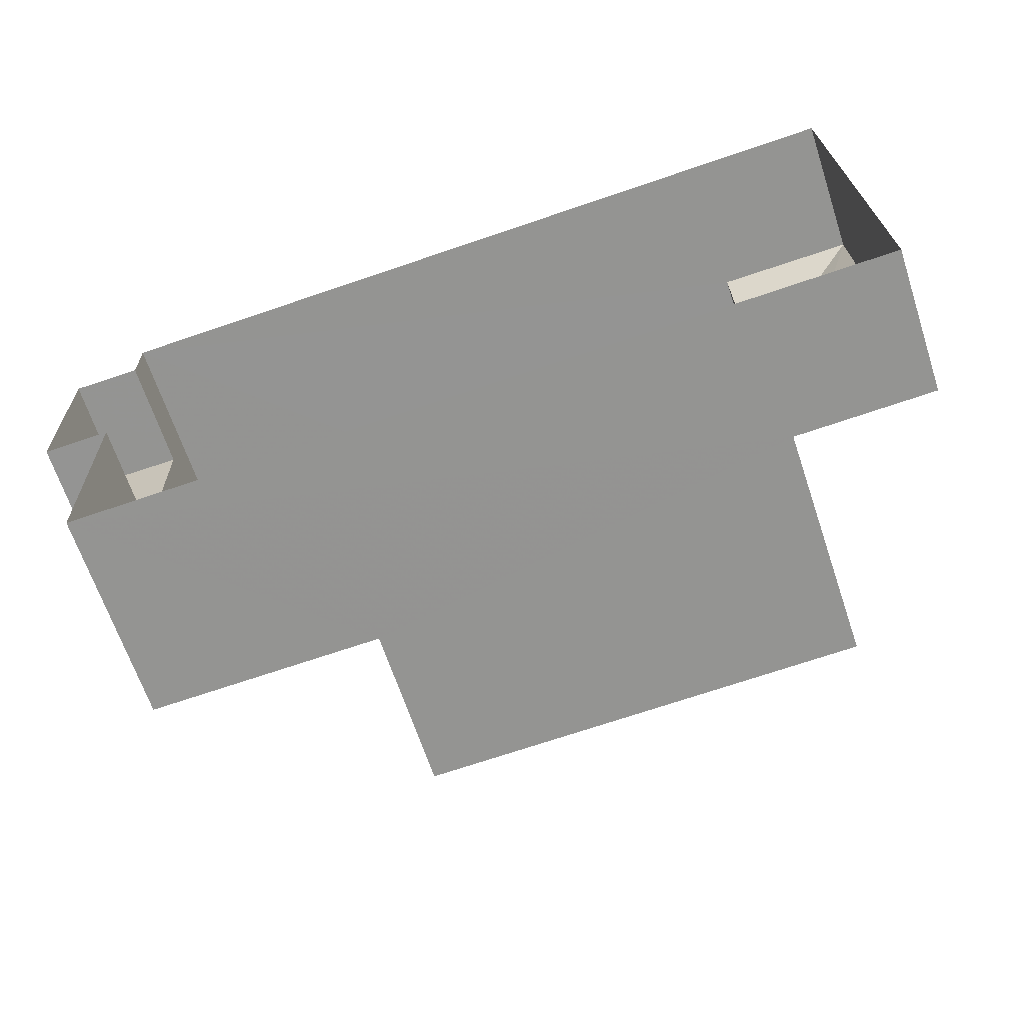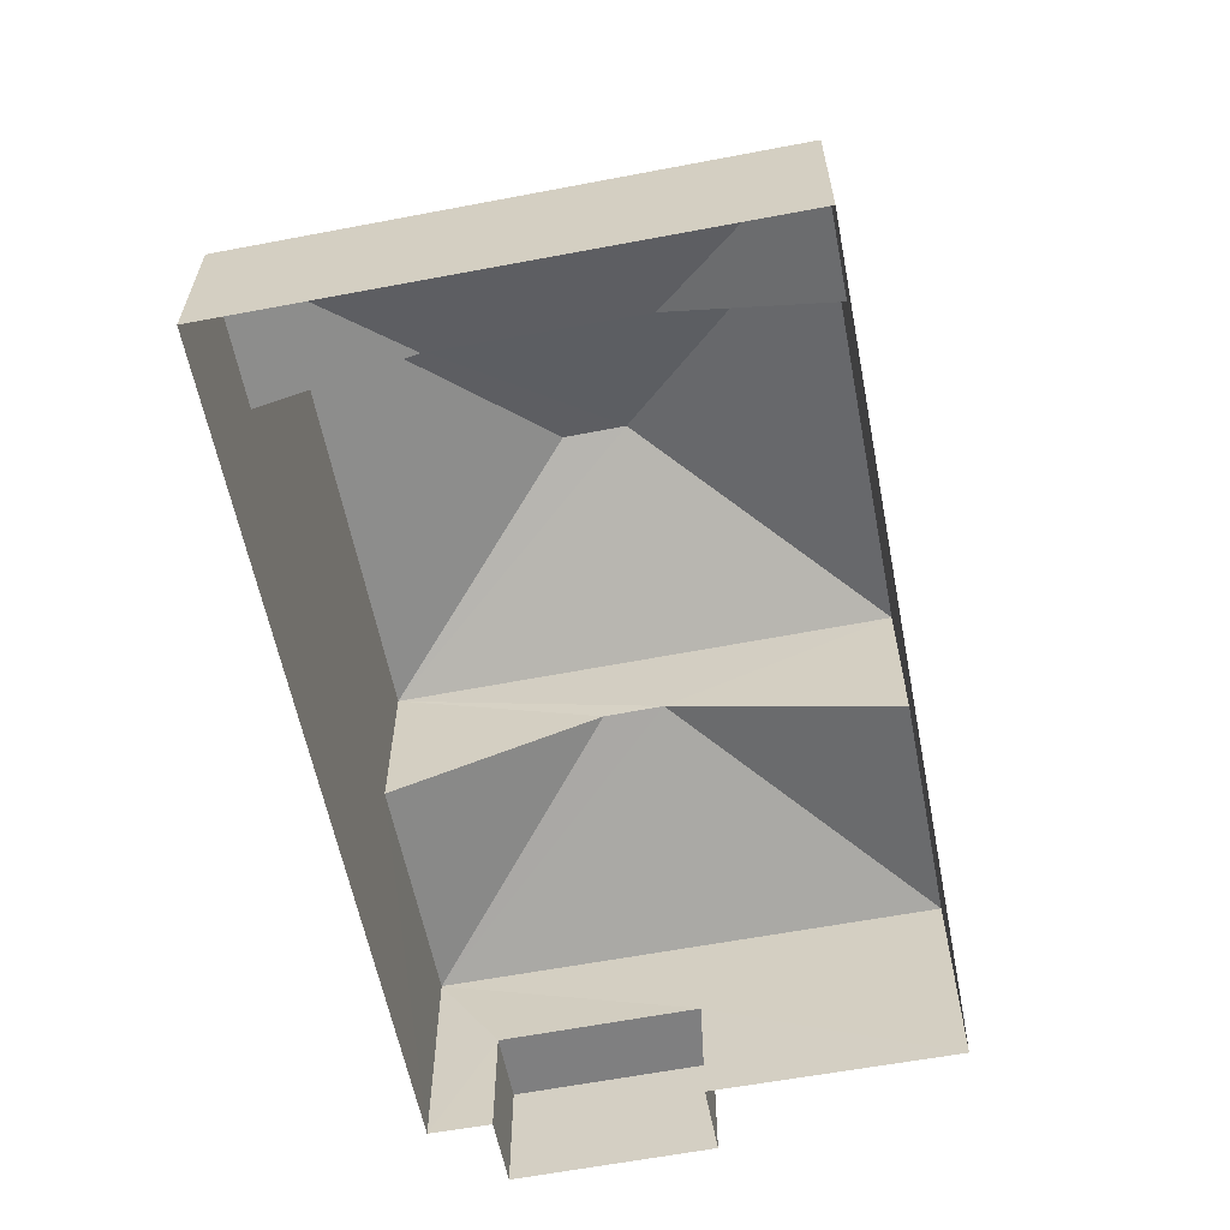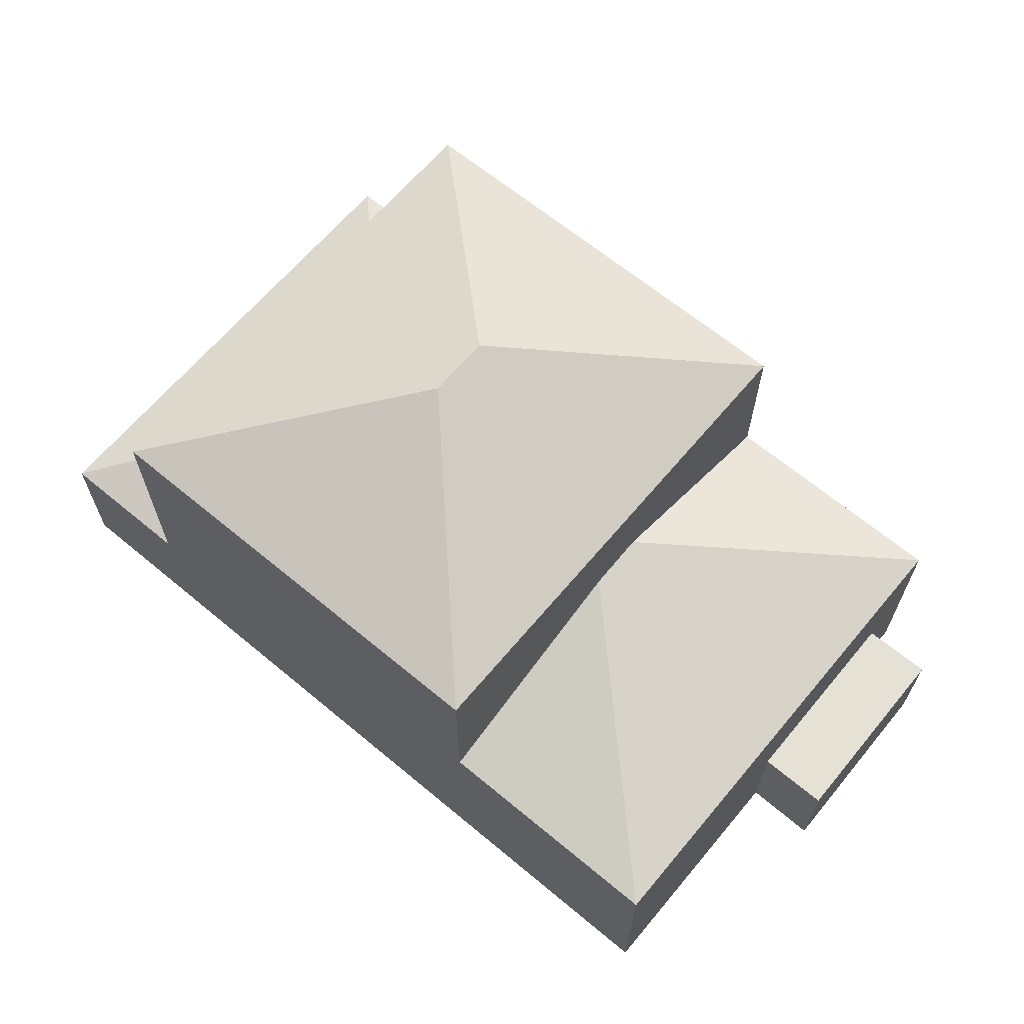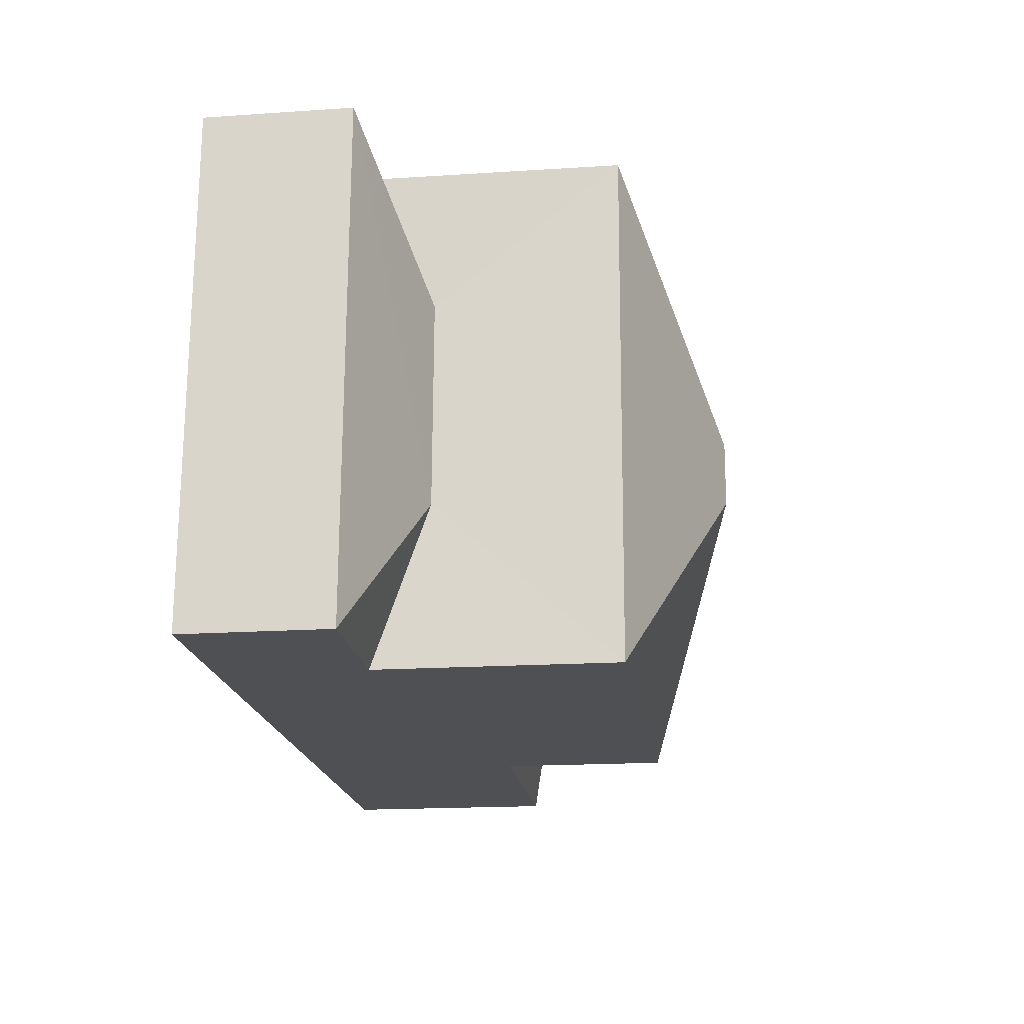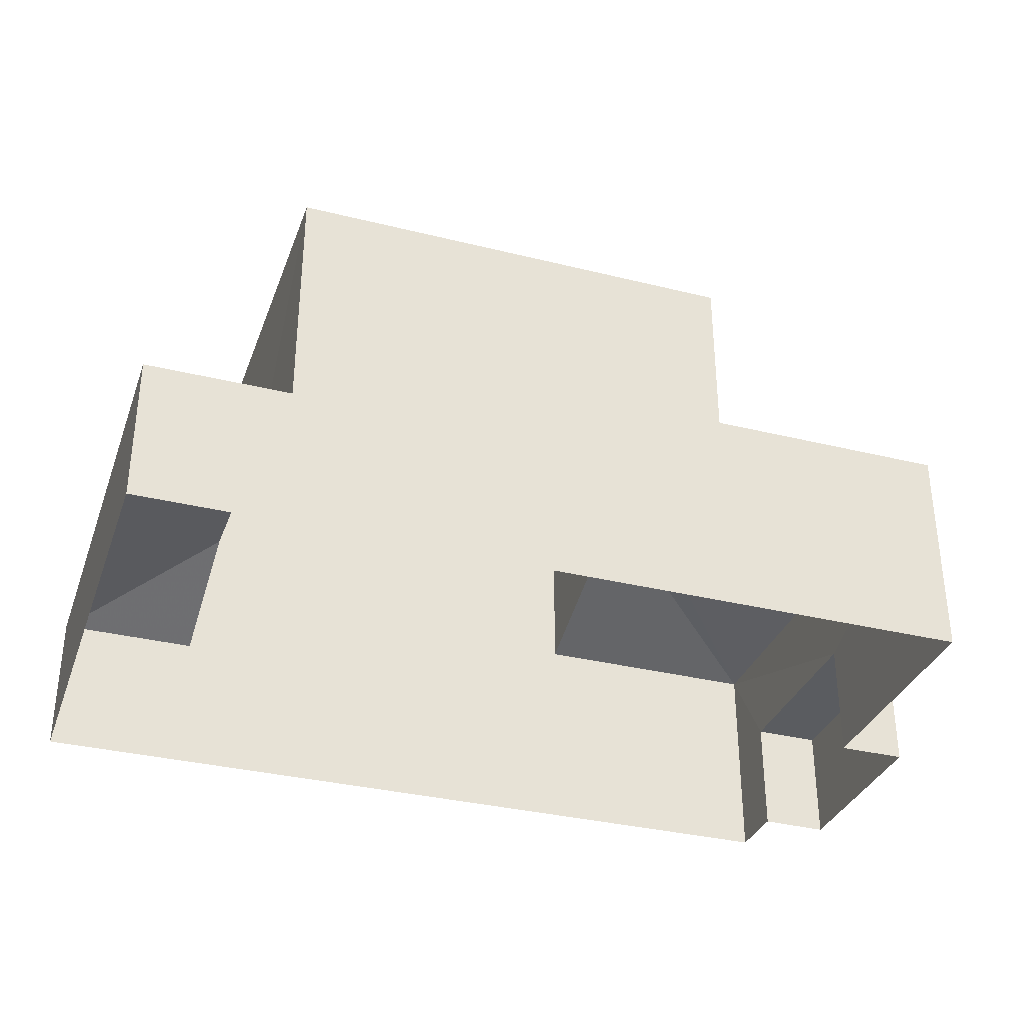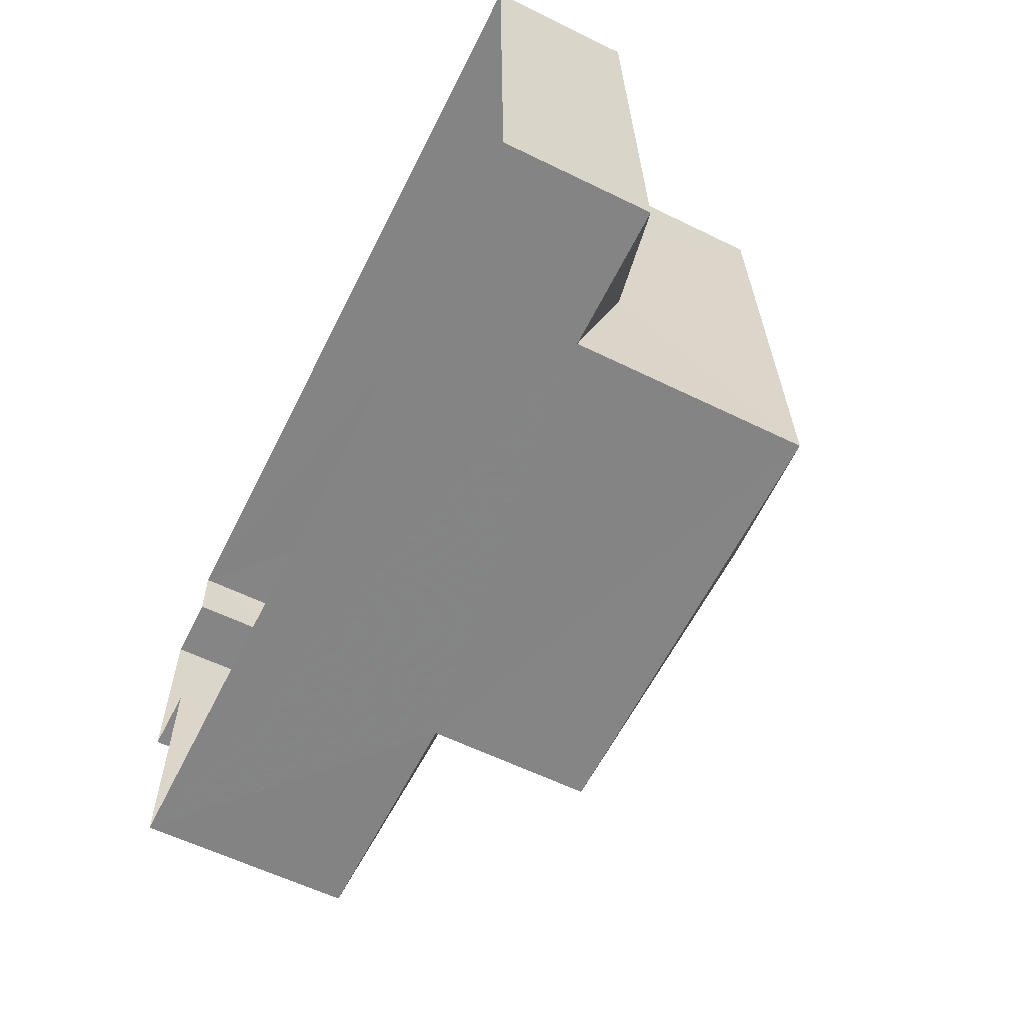
<metadata>
{"format":"obj","ext":"obj","renderer":"f3d","projection":"perspective","resolution":1024,"background":"white","views":[{"elev":-66.3,"azim":-161.3,"up":"+Y"},{"elev":-59.9,"azim":-80.4,"up":"+Z"},{"elev":64.9,"azim":38.4,"up":"+Z"},{"elev":-17.4,"azim":-82.3,"up":"+Y"},{"elev":-33.7,"azim":-20.1,"up":"+Z"},{"elev":-60.0,"azim":-116.6,"up":"+Y"}]}
</metadata>
<code>
v -3.16e+05 4.055e+04 4.107
v -3.16e+05 4.056e+04 4.11
v -3.16e+05 4.055e+04 4.101
v -3.16e+05 4.055e+04 4.1
v -3.16e+05 4.056e+04 4.103
v -3.16e+05 4.055e+04 4.103
v -3.16e+05 4.055e+04 4.101
v -3.16e+05 4.055e+04 4.102
v -3.16e+05 4.056e+04 8.16
v -3.16e+05 4.055e+04 9.489
v -3.16e+05 4.056e+04 8.158
v -3.16e+05 4.055e+04 6.835
v -3.16e+05 4.055e+04 7.875
v -3.16e+05 4.055e+04 6.836
v -3.16e+05 4.055e+04 7.876
v -3.16e+05 4.056e+04 6.839
v -3.16e+05 4.056e+04 6.84
v -3.16e+05 4.055e+04 9.489
v -3.16e+05 4.055e+04 8.155
v -3.16e+05 4.056e+04 11.28
v -3.16e+05 4.055e+04 11.28
v -3.16e+05 4.055e+04 12.98
v -3.16e+05 4.055e+04 12.98
v -3.16e+05 4.055e+04 6.326
v -3.16e+05 4.055e+04 6.326
v -3.16e+05 4.055e+04 6.327
v -3.16e+05 4.055e+04 6.327
v -3.16e+05 4.055e+04 8.157
v -3.16e+05 4.055e+04 11.28
v -3.16e+05 4.056e+04 11.28
f 1 2 3
f 1 3 4
f 2 5 6
f 3 6 7
f 7 6 8
f 2 6 3
f 9 10 11
f 12 13 14
f 15 16 17
f 18 19 11
f 10 18 11
f 20 21 22
f 23 20 22
f 24 25 26
f 27 24 26
f 18 28 19
f 22 21 29
f 22 30 23
f 22 29 30
f 23 30 20
f 13 17 14
f 13 15 17
f 27 26 8
f 6 27 8
f 1 4 12
f 1 12 14
f 4 19 28
f 12 28 21
f 21 28 29
f 12 4 28
f 21 13 12
f 15 20 16
f 20 13 21
f 15 13 20
f 18 30 29
f 29 28 18
f 9 30 10
f 10 30 18
f 17 2 1
f 14 17 1
f 24 4 3
f 4 24 19
f 6 5 27
f 11 19 24
f 5 11 27
f 11 24 27
f 11 5 9
f 20 30 9
f 16 5 2
f 16 2 17
f 20 9 16
f 9 5 16
f 26 7 8
f 26 25 7
f 24 7 25
f 24 3 7

</code>
